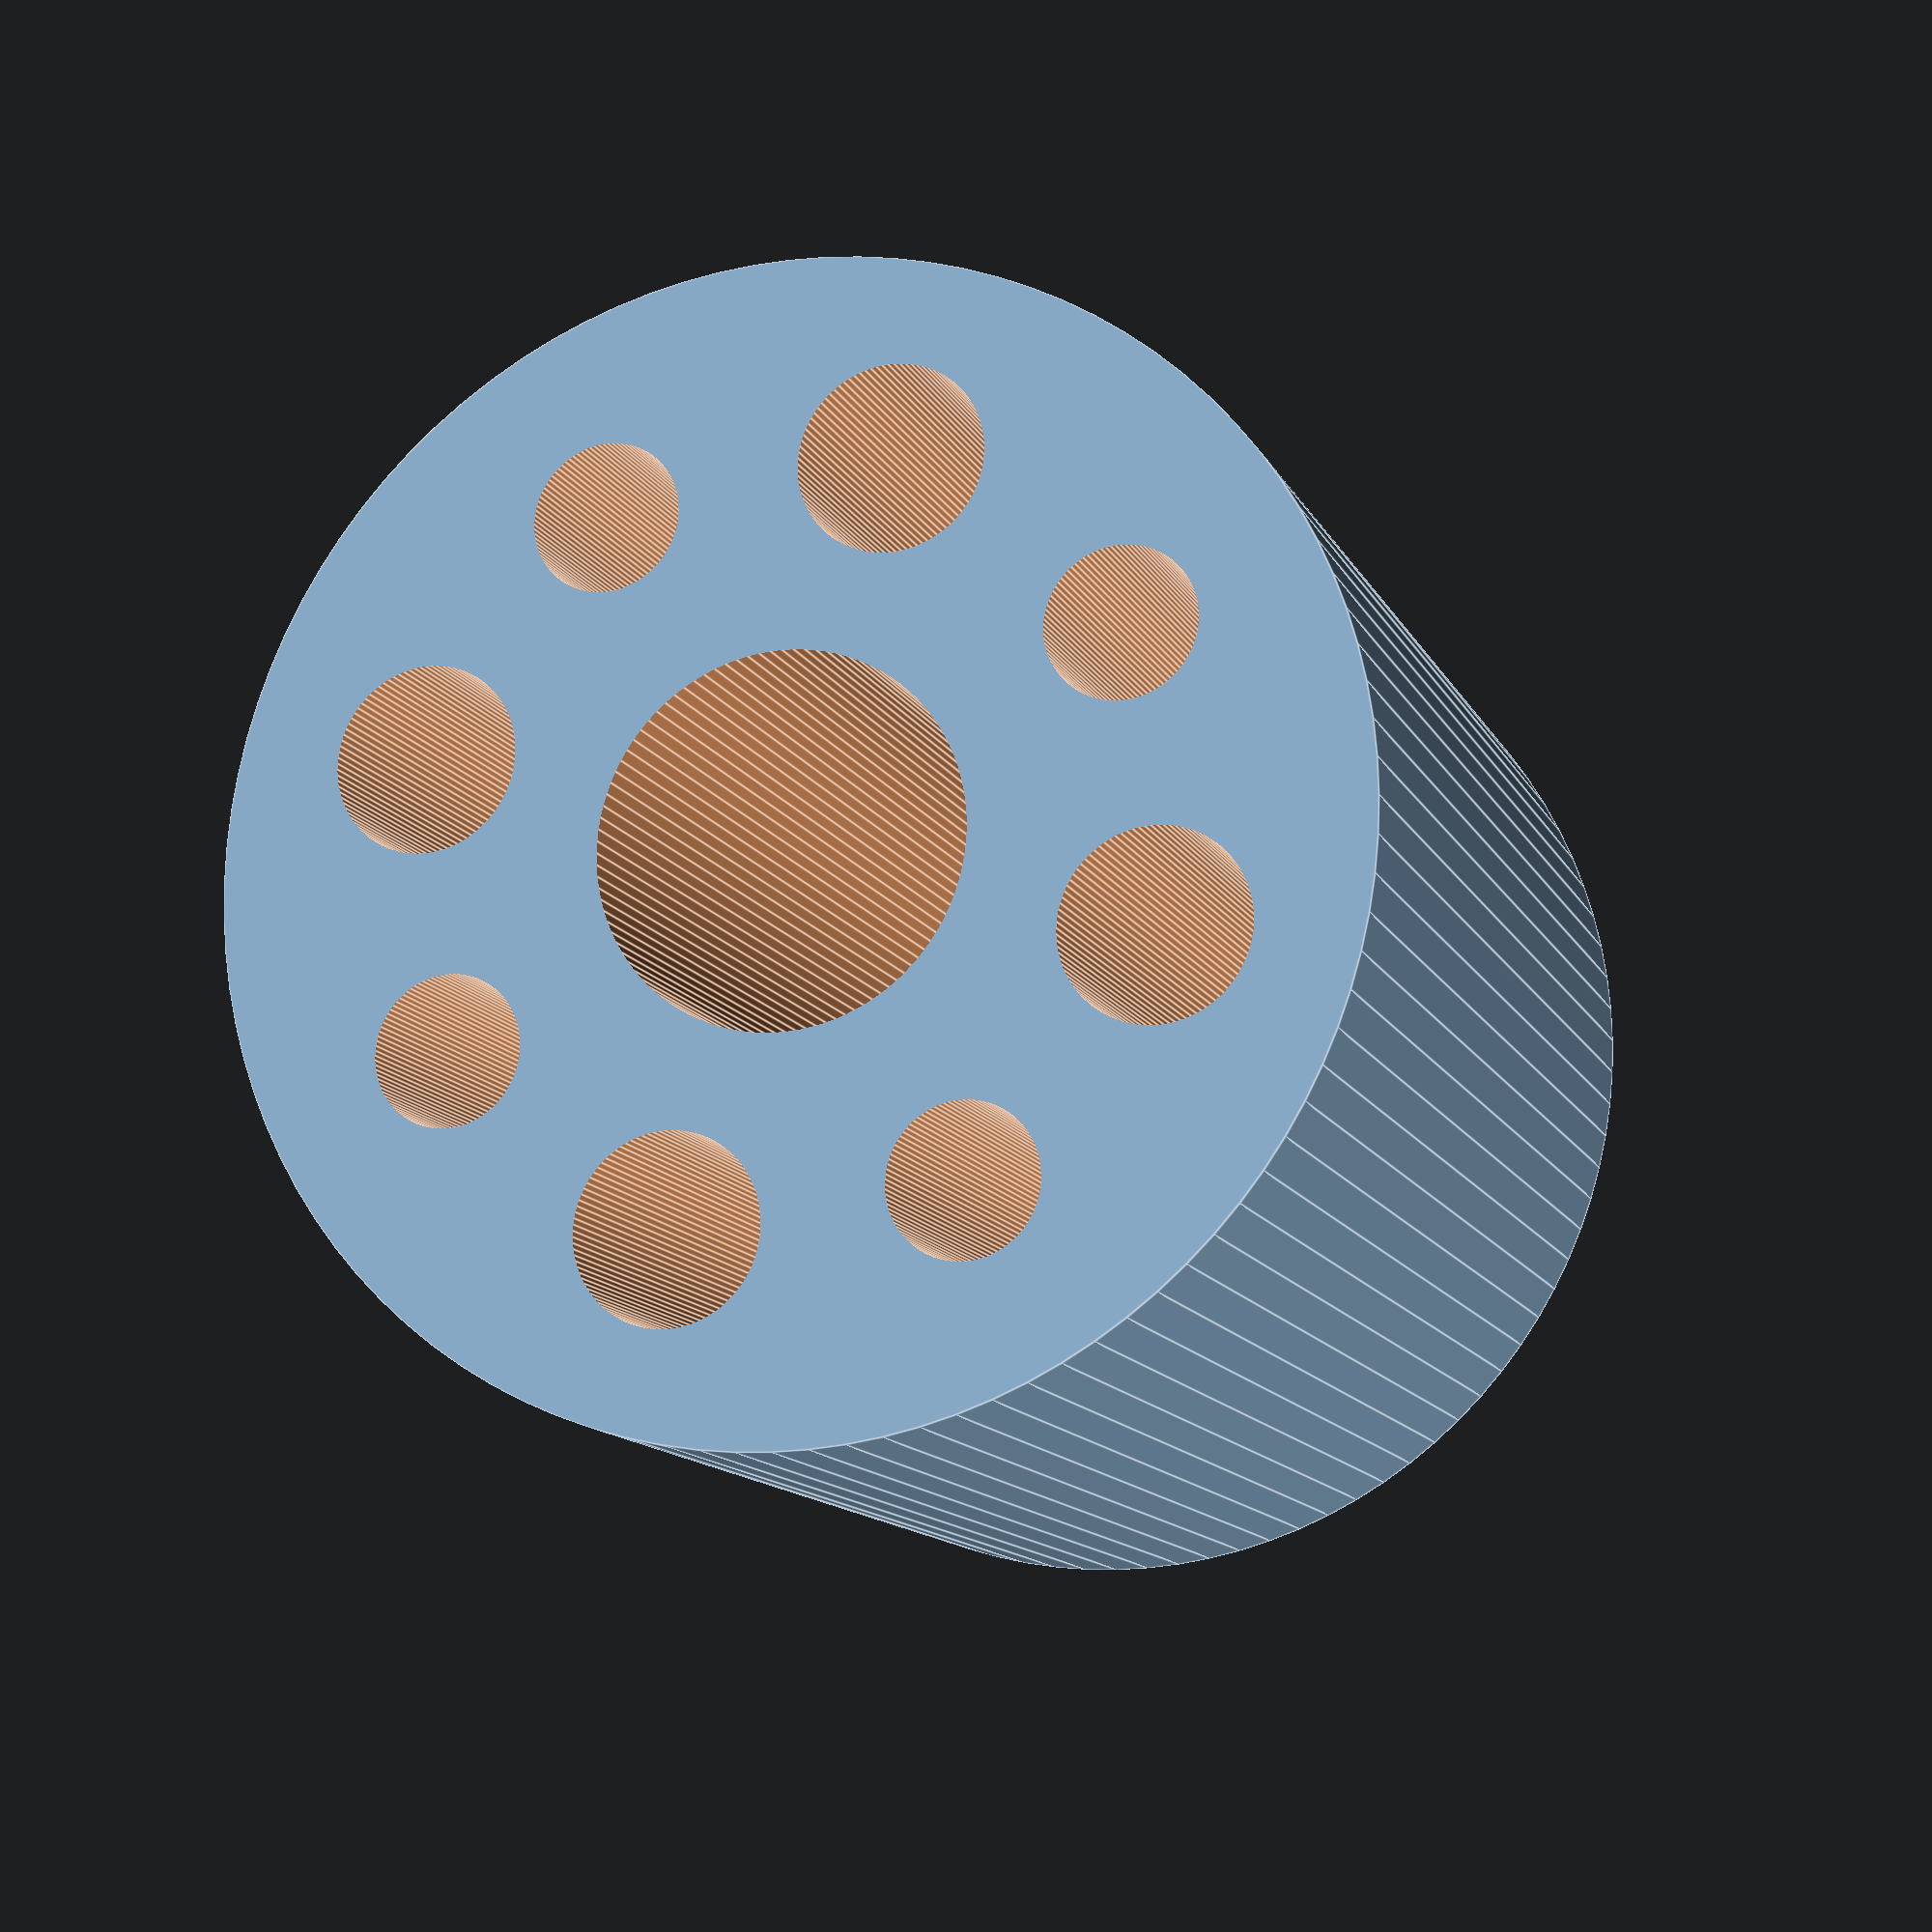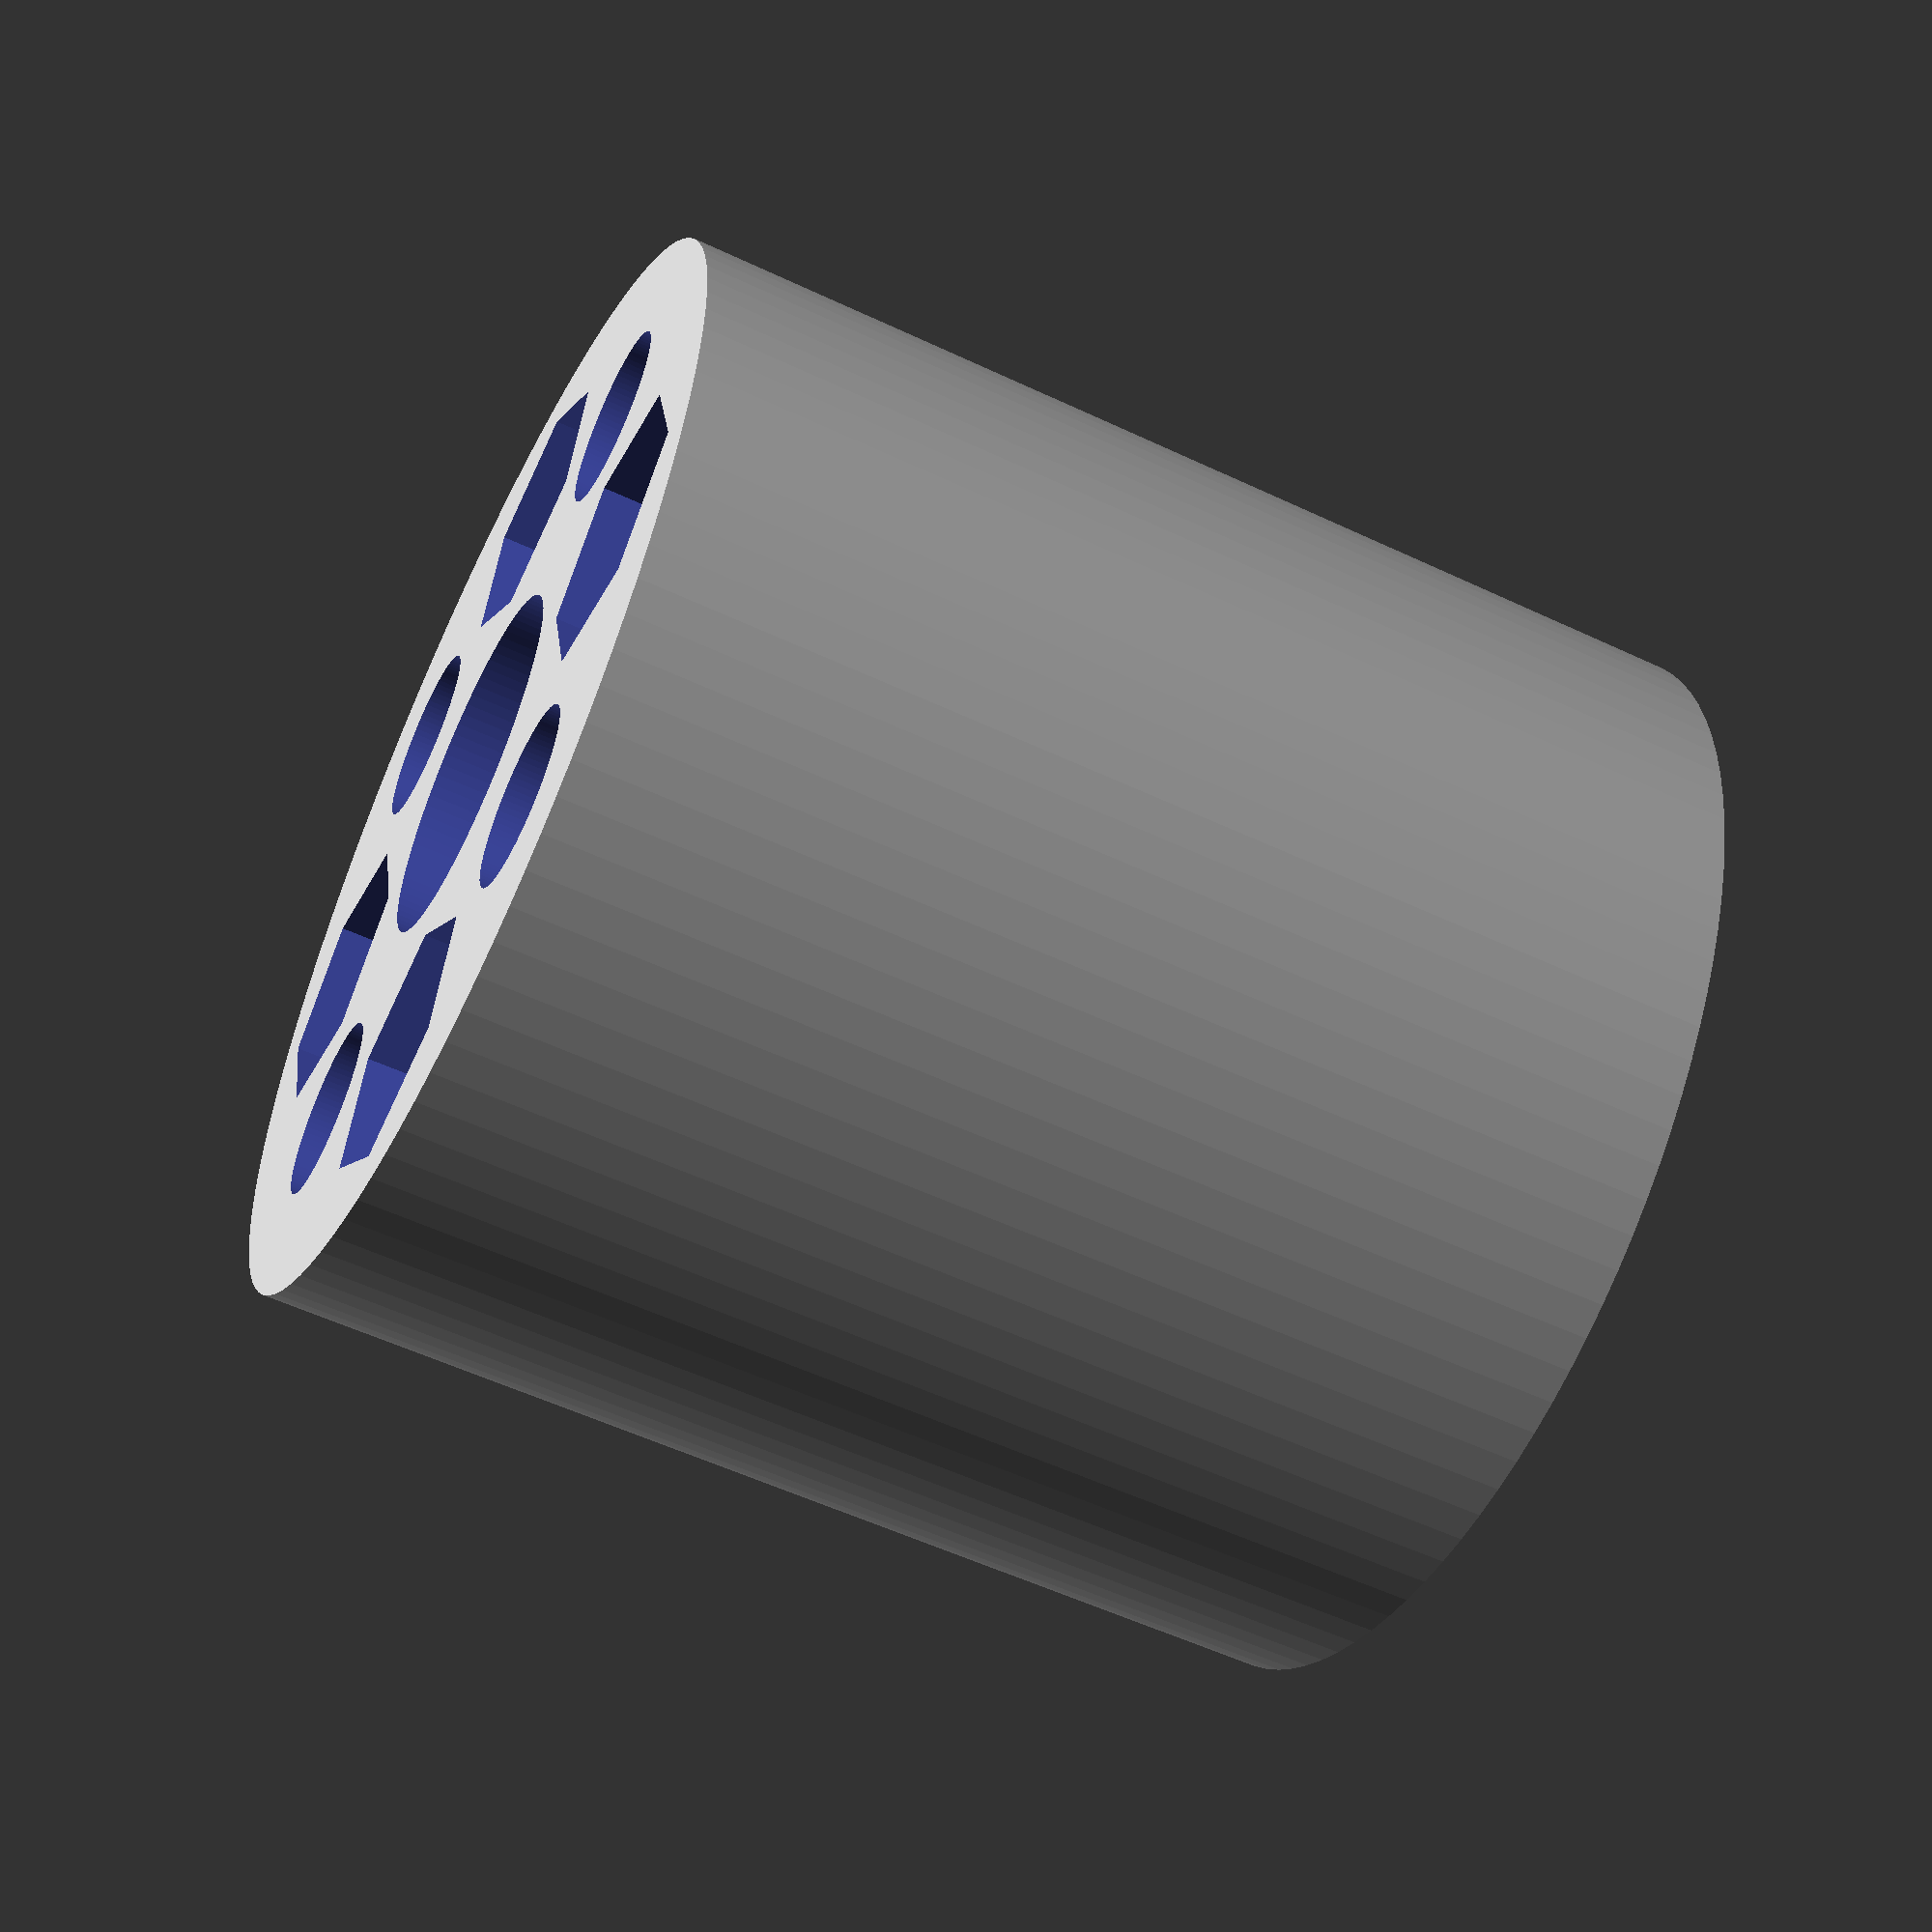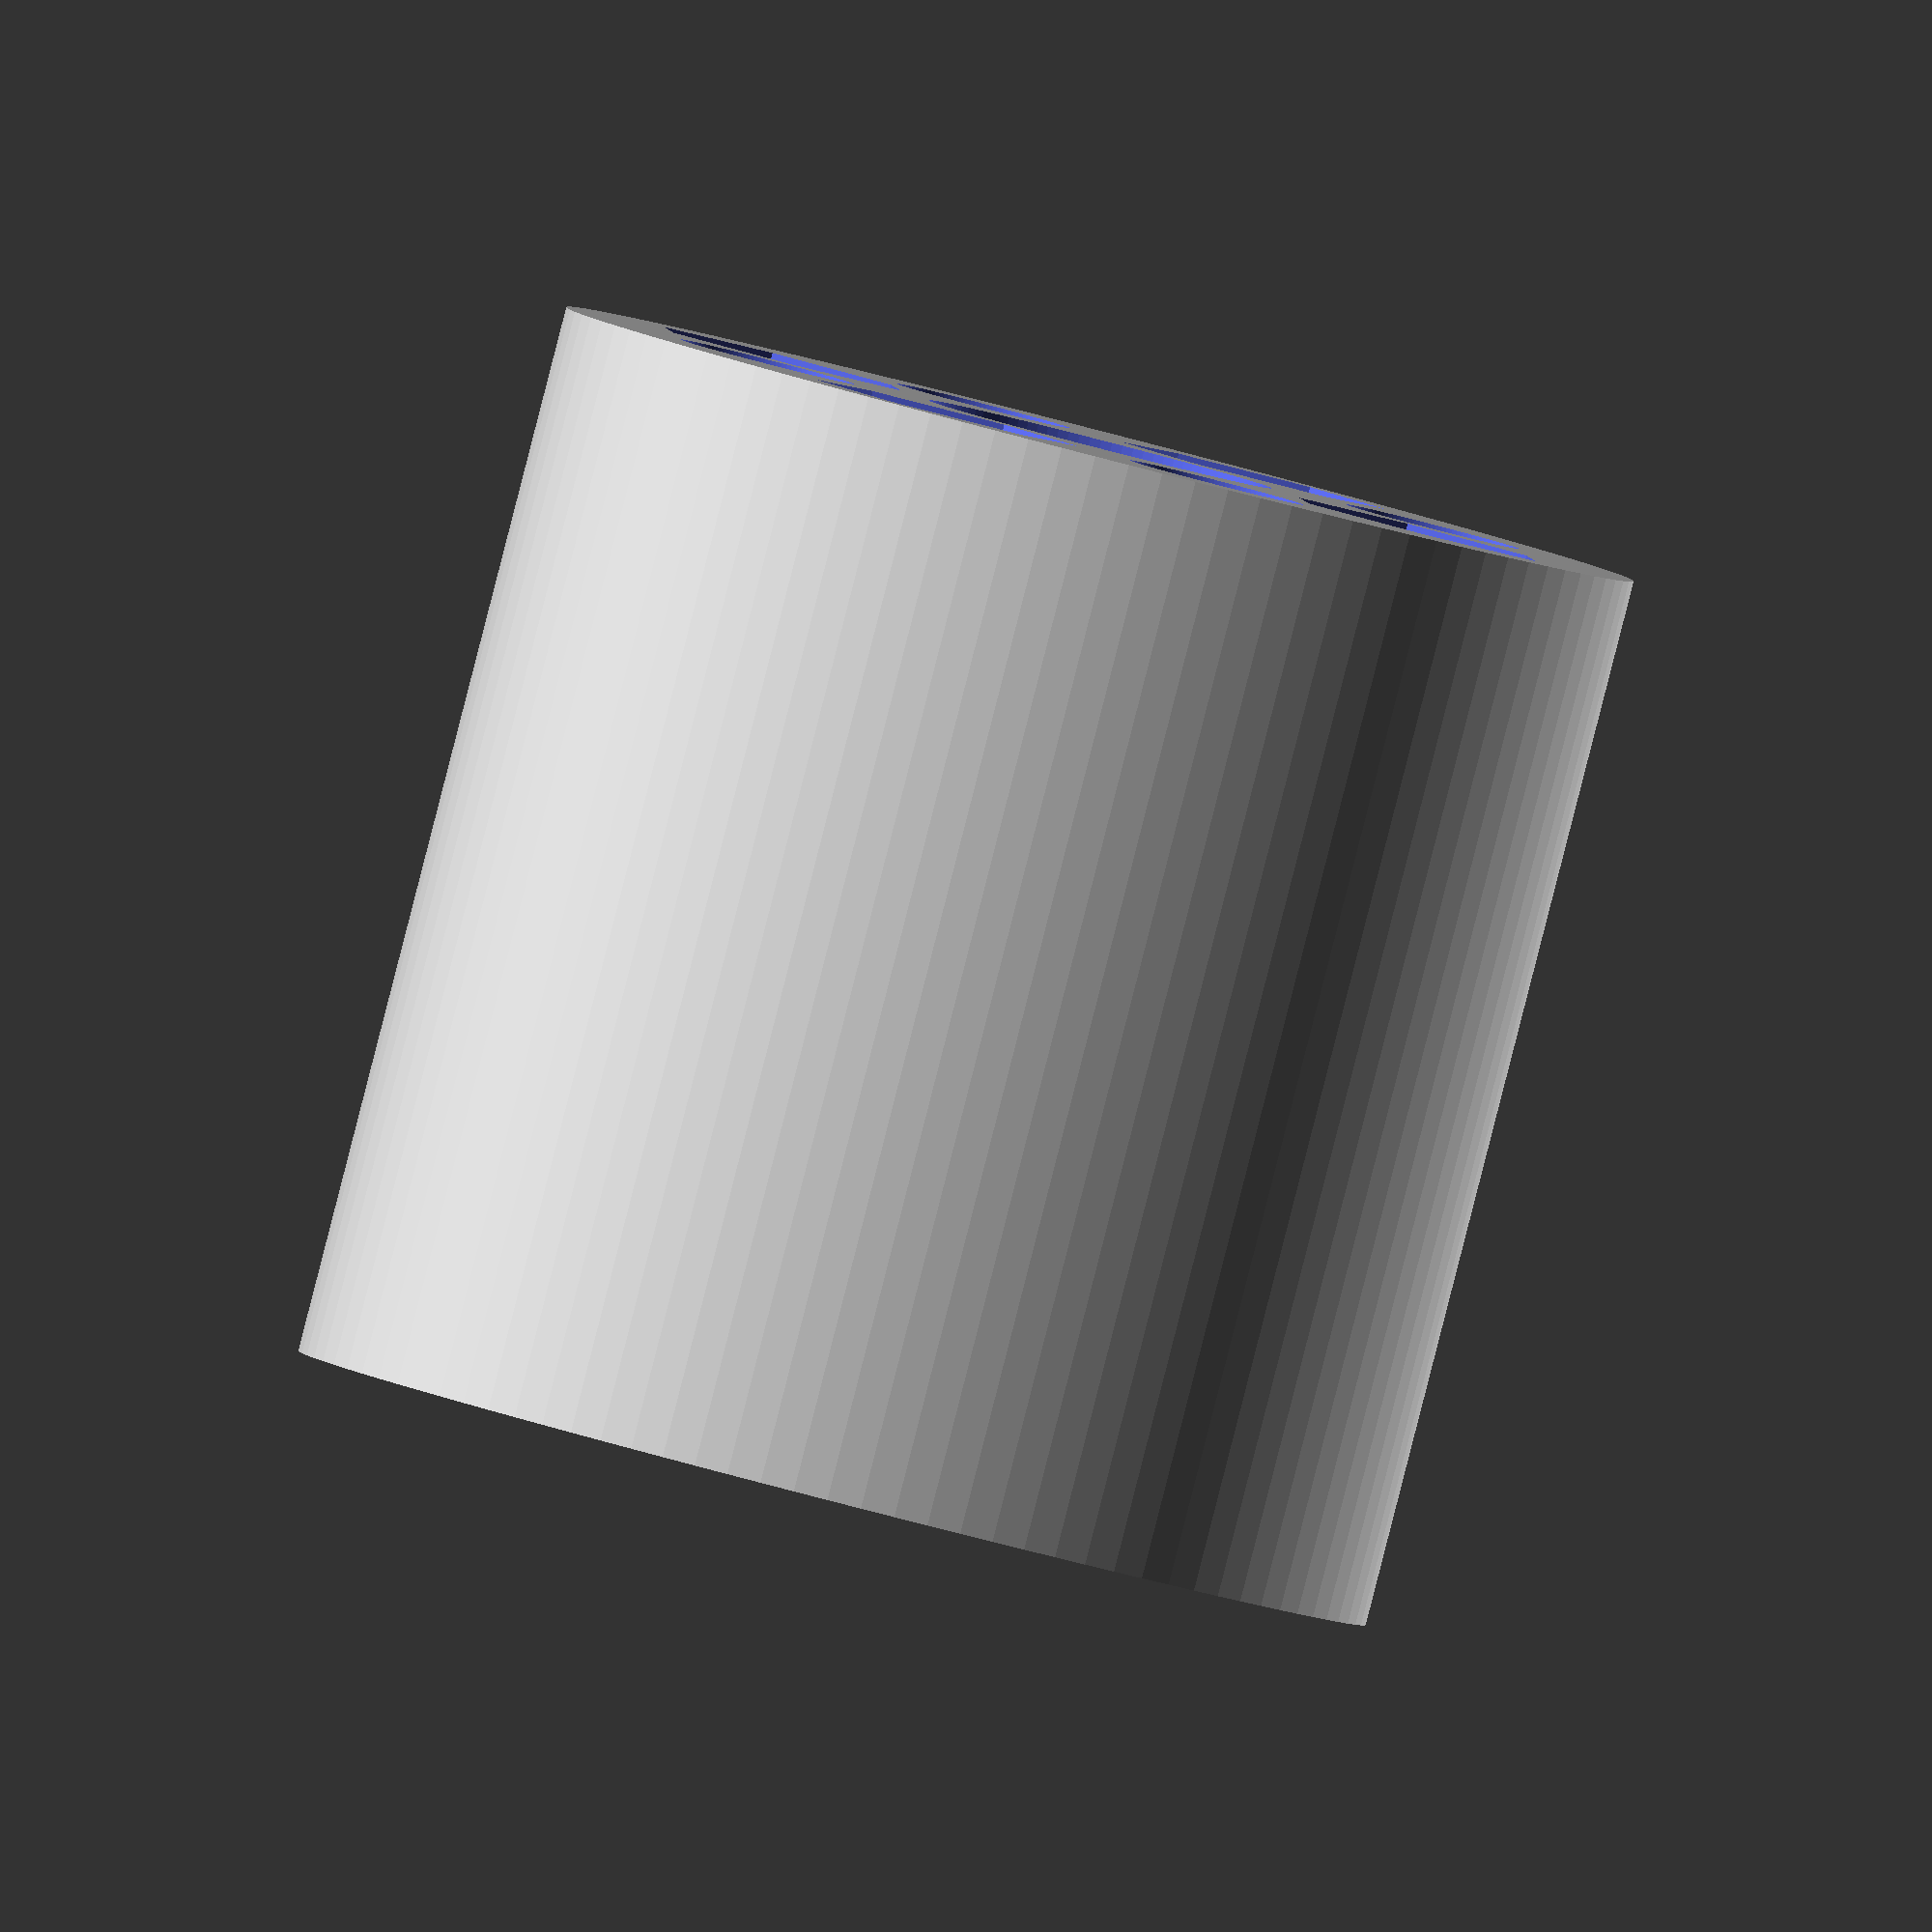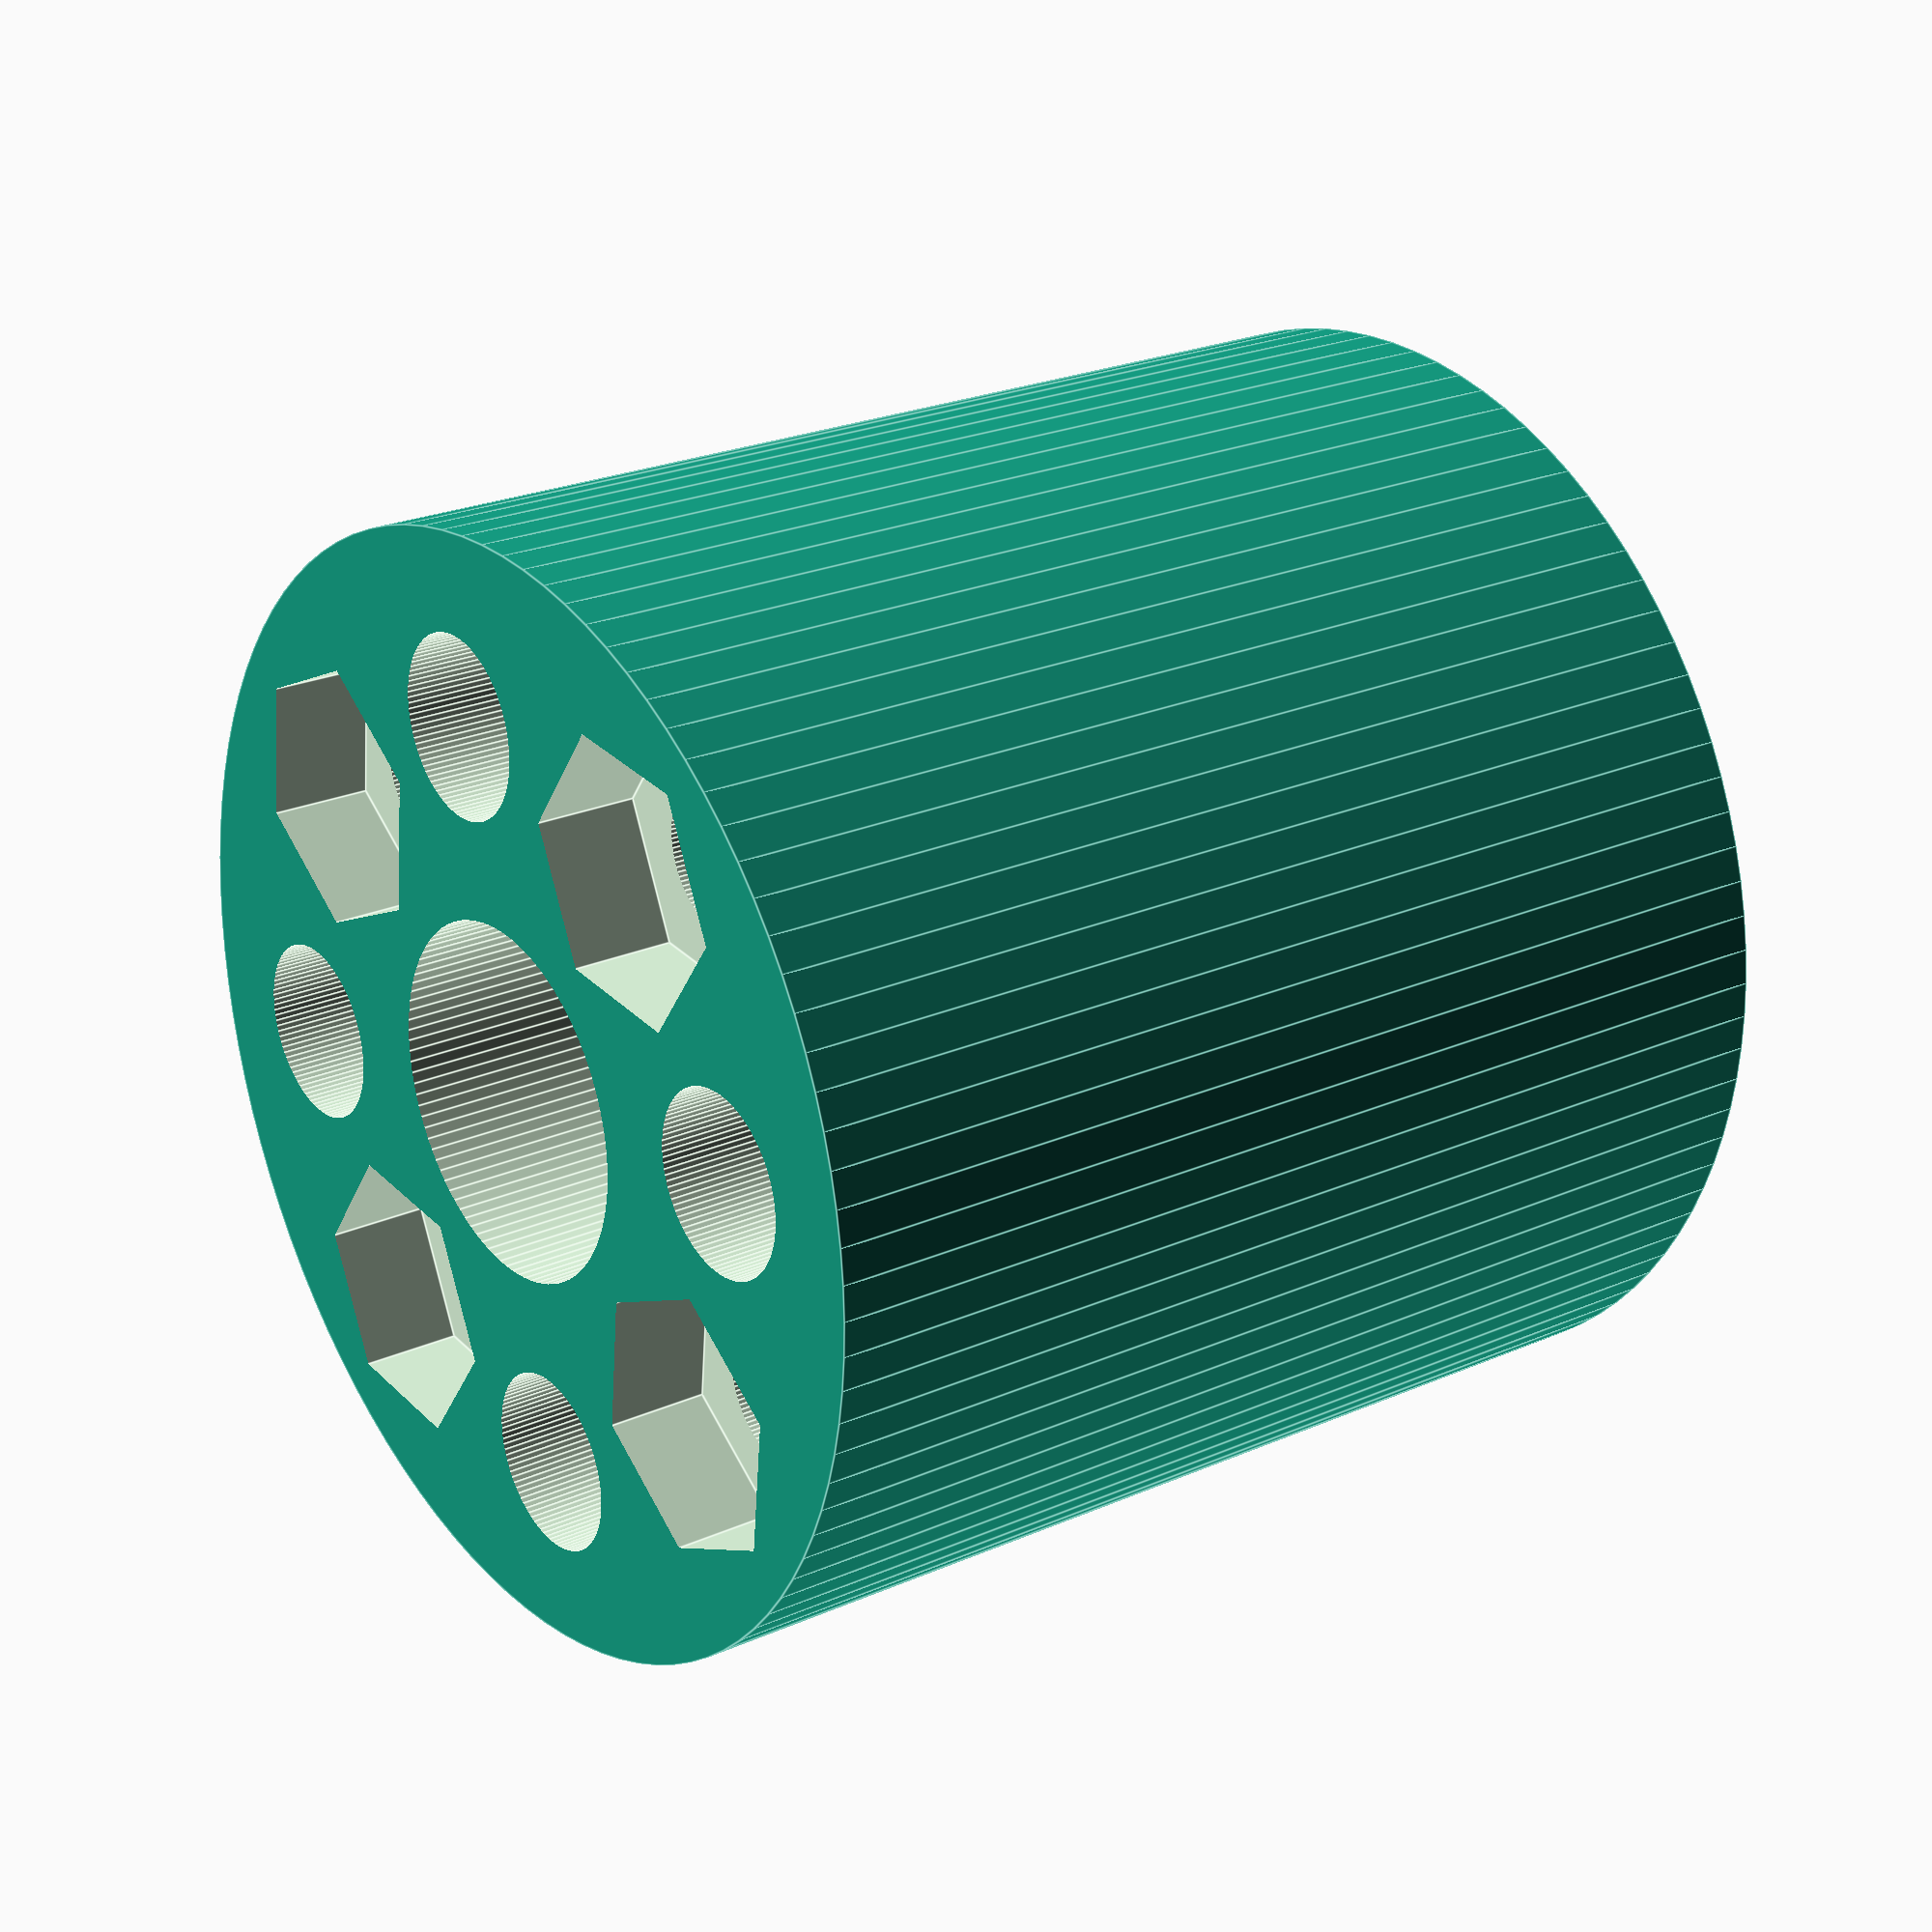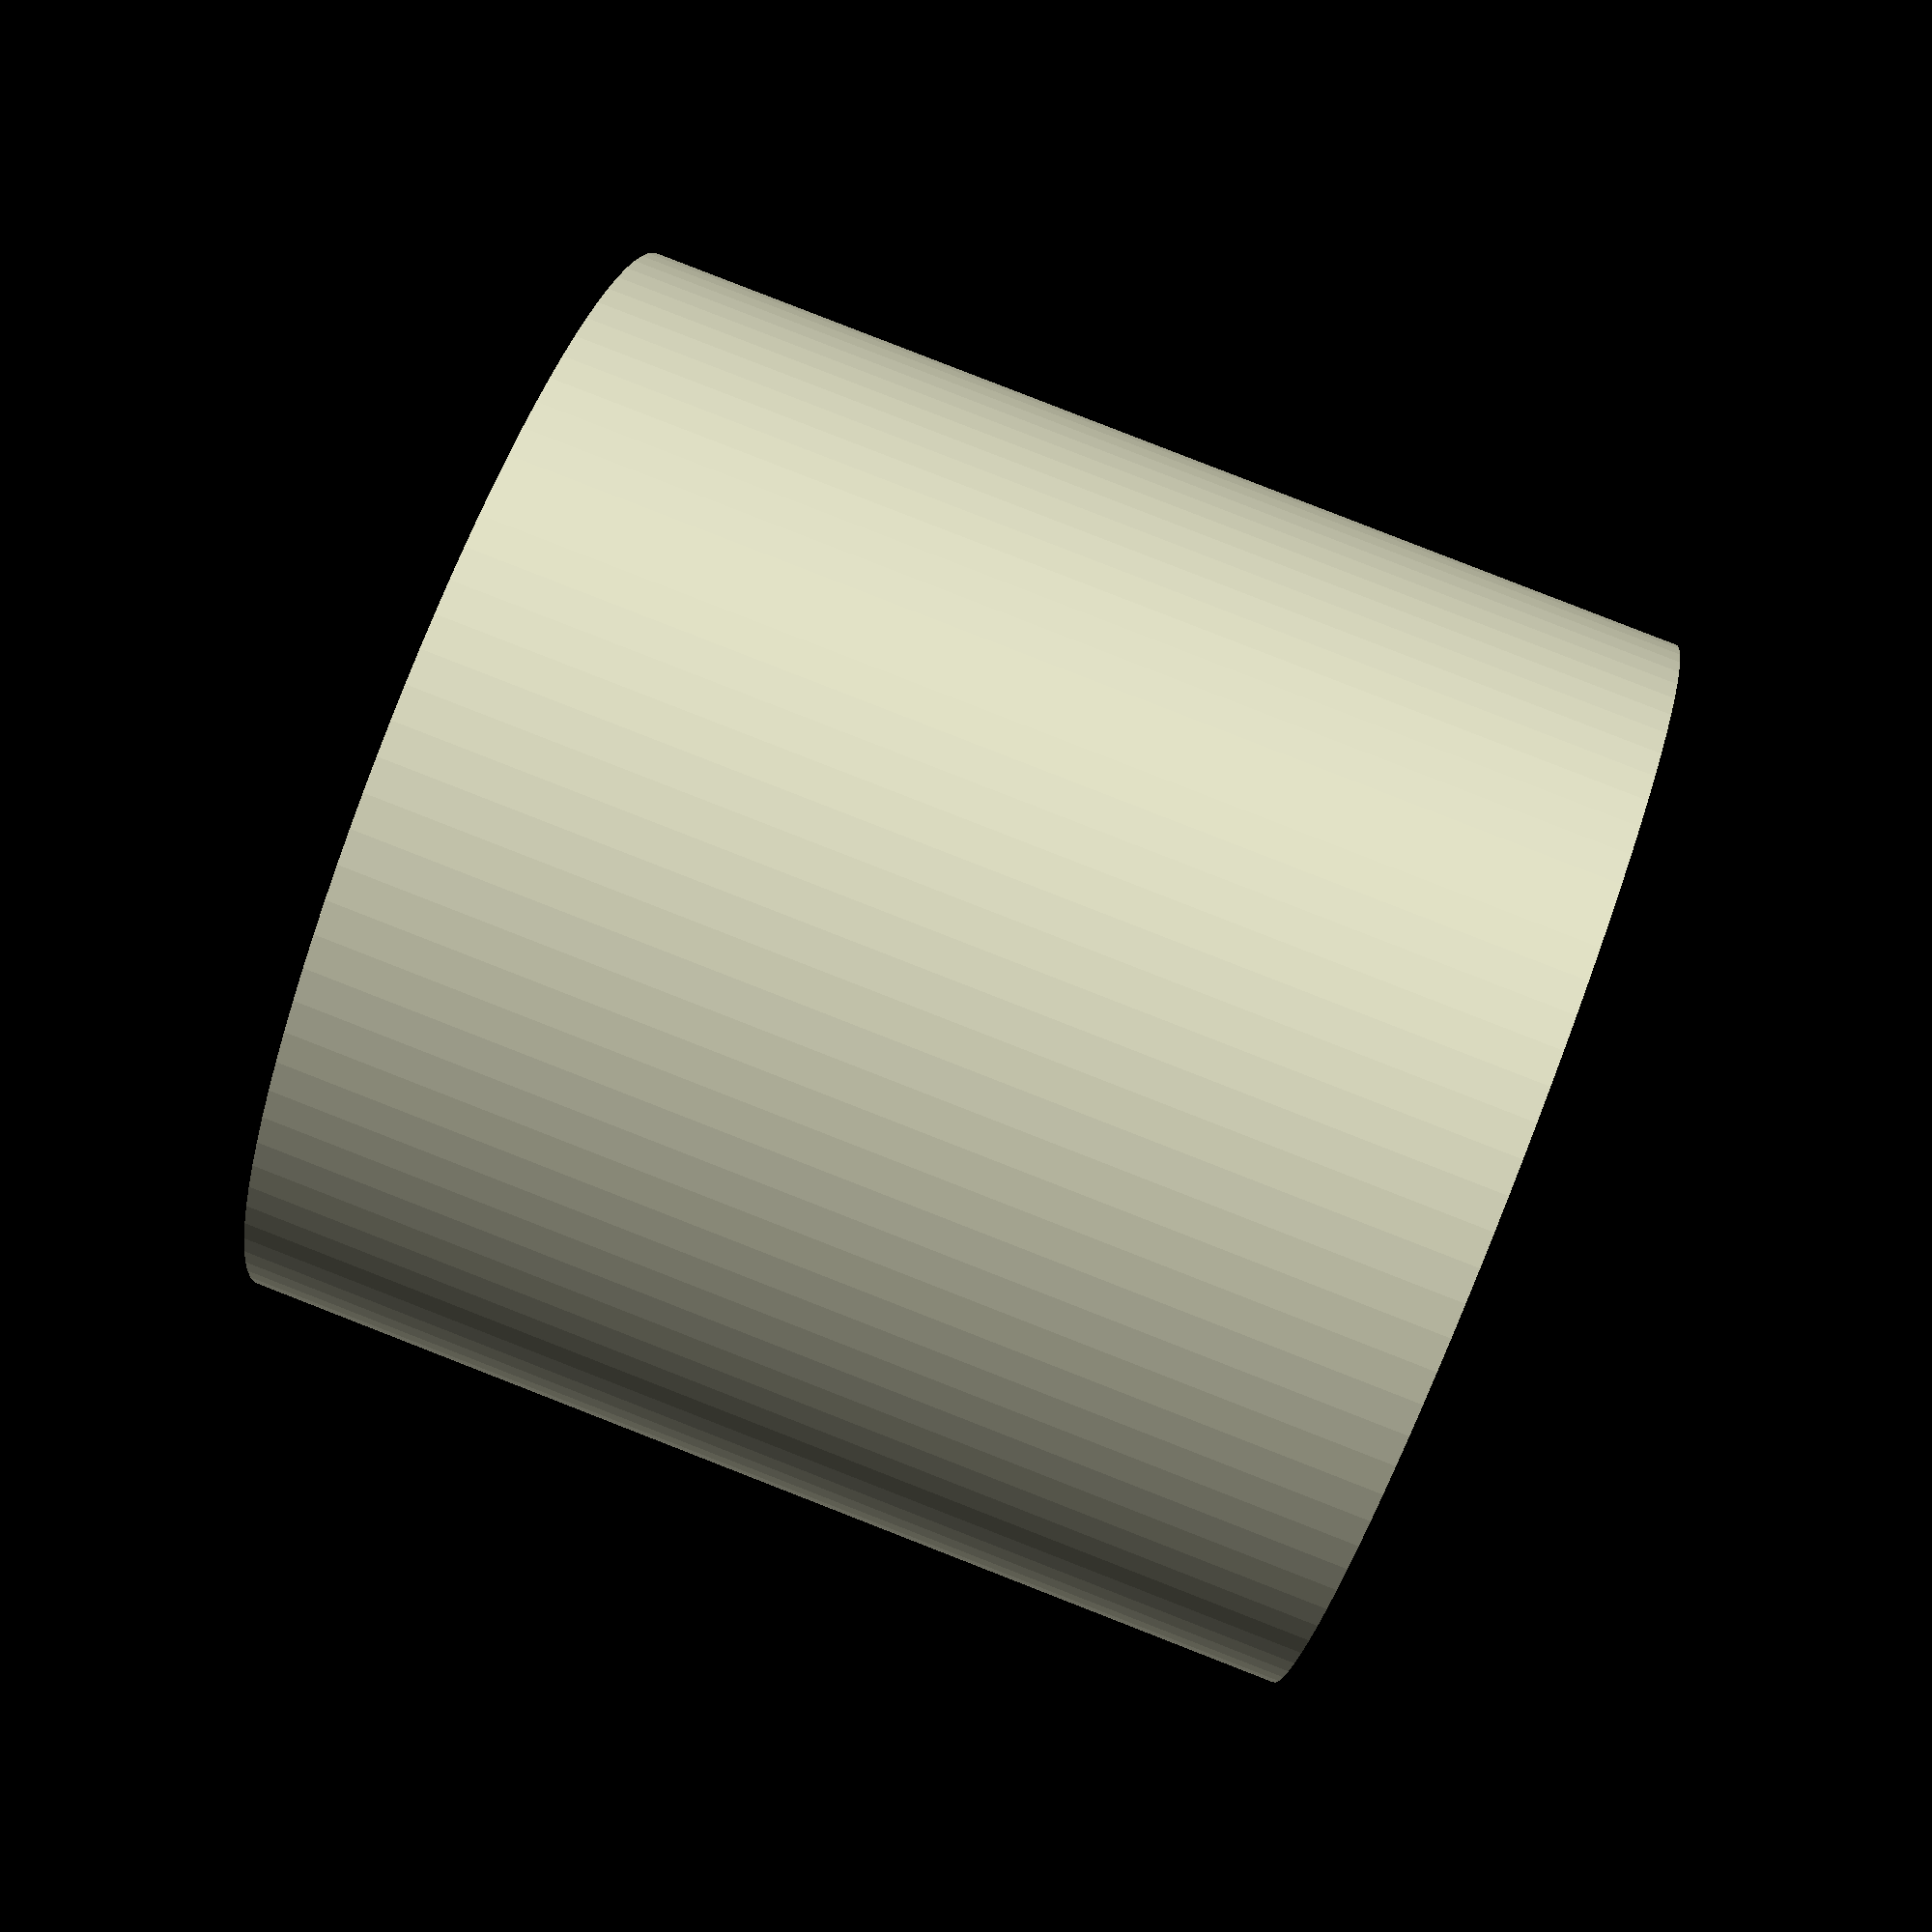
<openscad>
//
// Creates a spacer for fitting a 2" spool on a 5/8" axle,
// e.g. a standard 10# MIG wire roll.  For making a re-spooler.
// This version uses standard bolt holes (2 sizes at 90 deg cross, shifted
// by 45 deg) to permit attaching a handle.
//
// This work is licensed under the Creative Commons Attribution-ShareAlike 4.0
// International License. To view a copy of this license, visit
// http://creativecommons.org/licenses/by-sa/4.0/ or send a letter to
// Creative Commons, PO Box 1866, Mountain View, CA 94042, USA.
//

// Tun up precision = slower render time.
$fn = 100;

// Values specified in inches ...
mmPerInch = 25.4;

// Parameterized values for outside and inside holes and height.
// Free fit for 5/8 (inner axle hole) is 0.6562
// Measured hole diameter is 2.060, allowing 0.015 for clearance.
// See https://littlemachineshop.com/reference/tapdrill.php
outerDiam = 2.045 * mmPerInch;
innerDiam = 0.6562 * mmPerInch;
height = 2.000 * mmPerInch;  // max thickness of spool

// Bolt hole constants.
// Free fit for 1/4 and 5/16 is 0.2660 and 0.3320, respectively.
// See https://littlemachineshop.com/reference/tapdrill.php
boltHoleDiamSmaller = 0.2660 * mmPerInch;
boltHoleDiamLarger = 0.3320 * mmPerInch;
boltHoleDistFromCenter = (outerDiam + innerDiam) / 4.0;

// Hex head constants
// 2 Measurements - typical dist across the corners and max head thickness.
// See http://www.reglover.com/desktop/reg/resources_dimension_bolt_hex.php
boltHexHeadCornersDistSmaller = 0.505 * mmPerInch; // 7/16 head
boltHexHeadHeightSmaller = 0.188 * mmPerInch;
boltHexHeadCornersDistLarger = 0.577 * mmPerInch; // 1/2 head
boltHexHeadHeightLarger = 0.235 * mmPerInch;


module rimHoleOpposingPairs(holeDiam, hexHeadCornersDist, hexHeadHeight = 0, headDown = 0)
{
   union()
   {
      if (hexHeadHeight > 0)
      {
         if (headDown == 0)
         {
            translate([boltHoleDistFromCenter, 0, height - hexHeadHeight]) {
               cylinder(h = 2* hexHeadHeight, d = hexHeadCornersDist, center = false, $fn = 6);
            }
            translate([-boltHoleDistFromCenter, 0, height - hexHeadHeight]) {
               cylinder(h = 2* hexHeadHeight, d = hexHeadCornersDist, center = false, $fn = 6);
            }
         }
         else
         {
            translate([boltHoleDistFromCenter, 0, -hexHeadHeight]) {
               cylinder(h = 2* hexHeadHeight, d = hexHeadCornersDist, center = false, $fn = 6);
            }
            translate([-boltHoleDistFromCenter, 0, -hexHeadHeight]) {
               cylinder(h = 2* hexHeadHeight, d = hexHeadCornersDist, center = false, $fn = 6);
            }
         }
      }
      translate([boltHoleDistFromCenter, 0, 0]) {
         cylinder(h = 3*height, d = holeDiam, center = true);
      }
      translate([-boltHoleDistFromCenter, 0, 0]) {
         cylinder(h = 3*height, d = holeDiam, center = true);
      }
   }
}

difference()
{
    cylinder(h = height, d = outerDiam, center = false);
    union() {
        cylinder(h = 3*height, d = innerDiam, center = true);
        rimHoleOpposingPairs(boltHoleDiamSmaller, boltHexHeadCornersDistSmaller, boltHexHeadHeightSmaller);
        rotate(45)  rimHoleOpposingPairs(boltHoleDiamLarger, boltHexHeadCornersDistLarger, 0);
        rotate(90)  rimHoleOpposingPairs(boltHoleDiamSmaller, boltHexHeadCornersDistSmaller, boltHexHeadHeightSmaller);
        rotate(135) rimHoleOpposingPairs(boltHoleDiamLarger, boltHexHeadCornersDistLarger, 0);
    }
}


</openscad>
<views>
elev=12.8 azim=208.4 roll=198.1 proj=p view=edges
elev=235.4 azim=104.9 roll=116.4 proj=p view=solid
elev=88.6 azim=25.7 roll=345.6 proj=o view=wireframe
elev=336.4 azim=36.0 roll=53.4 proj=p view=edges
elev=275.2 azim=15.1 roll=291.3 proj=p view=solid
</views>
